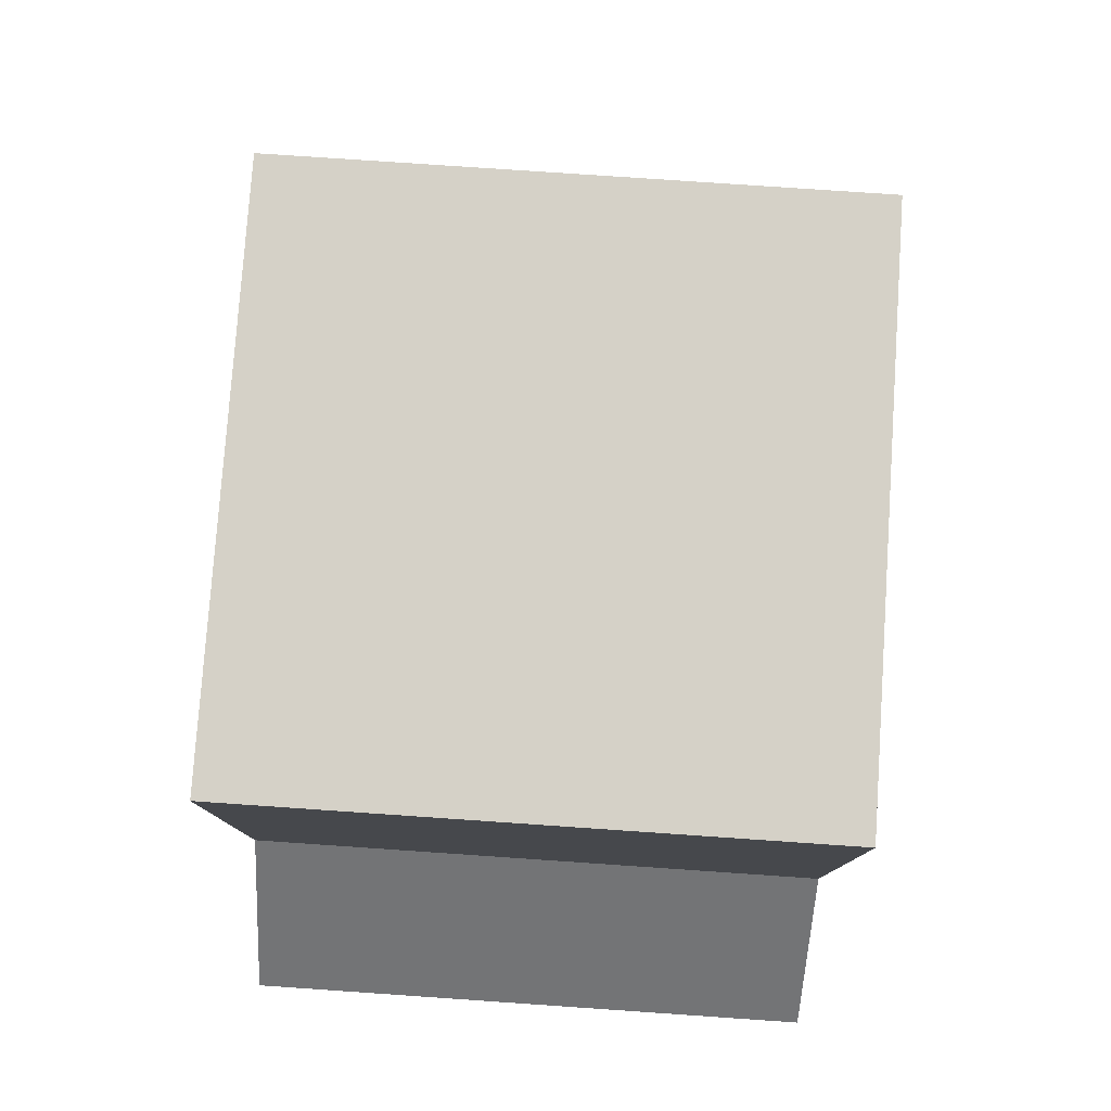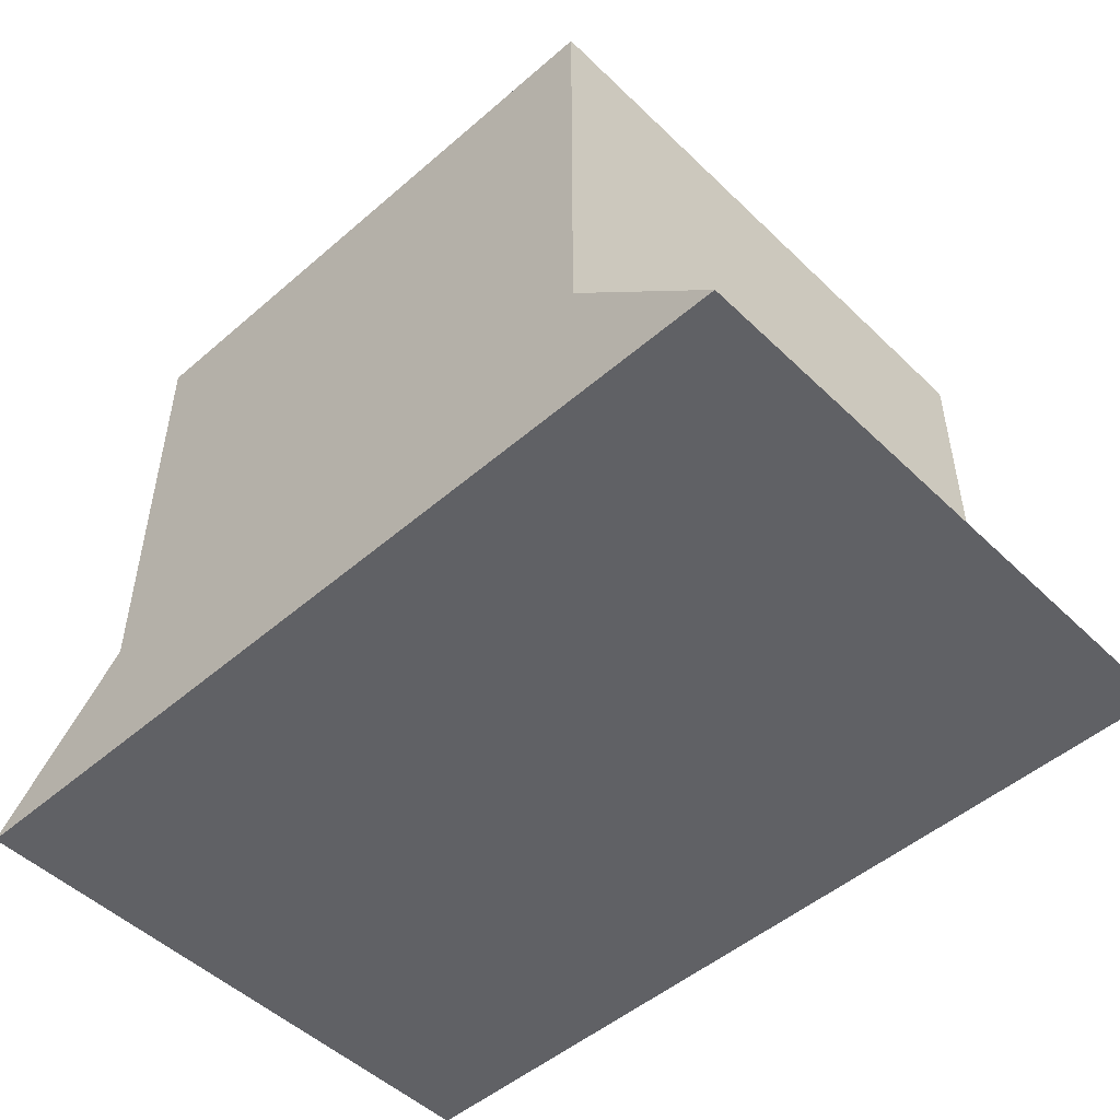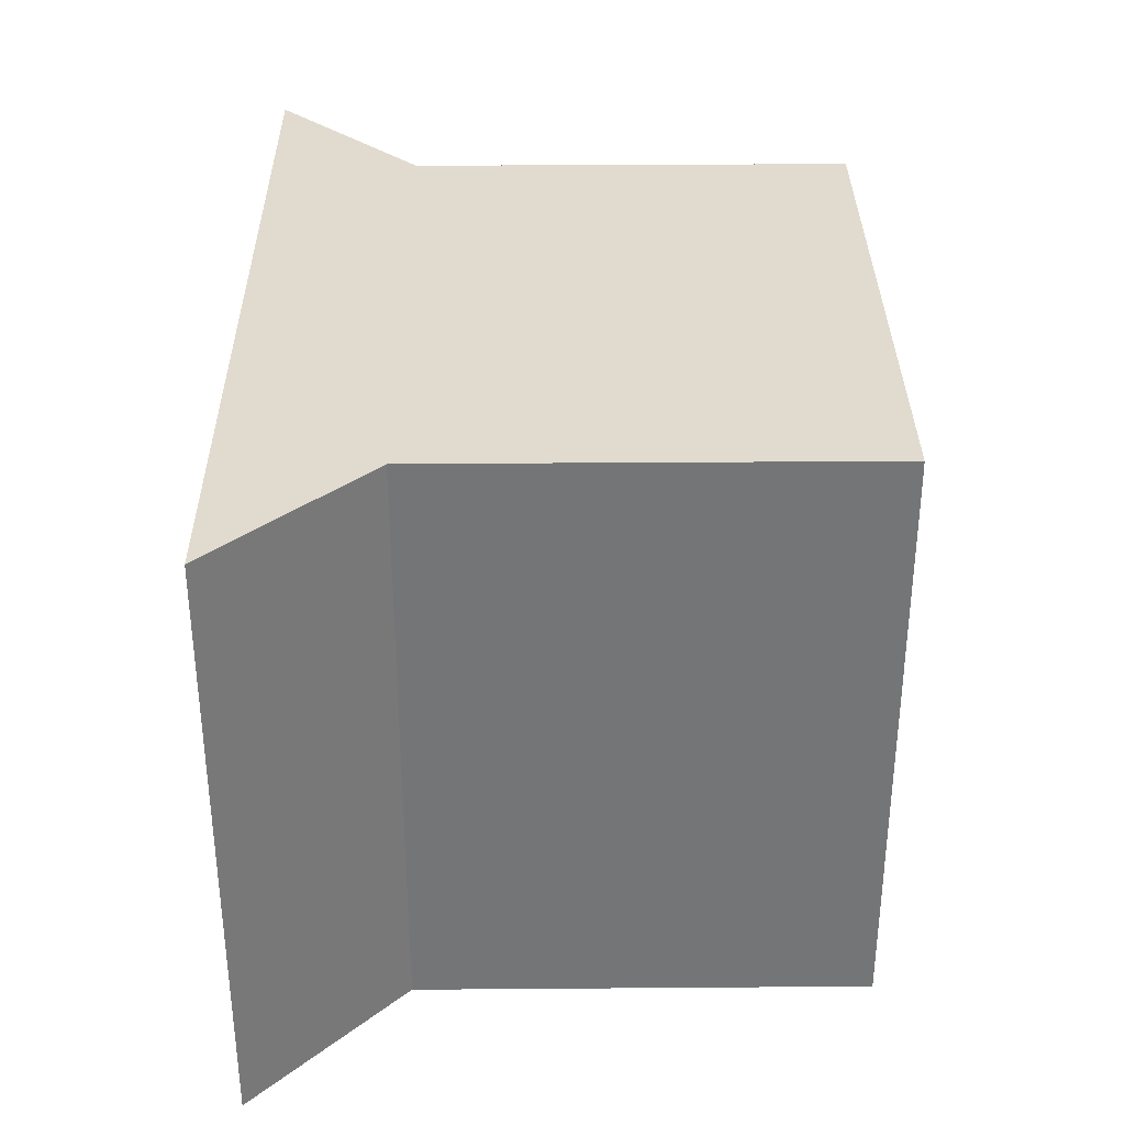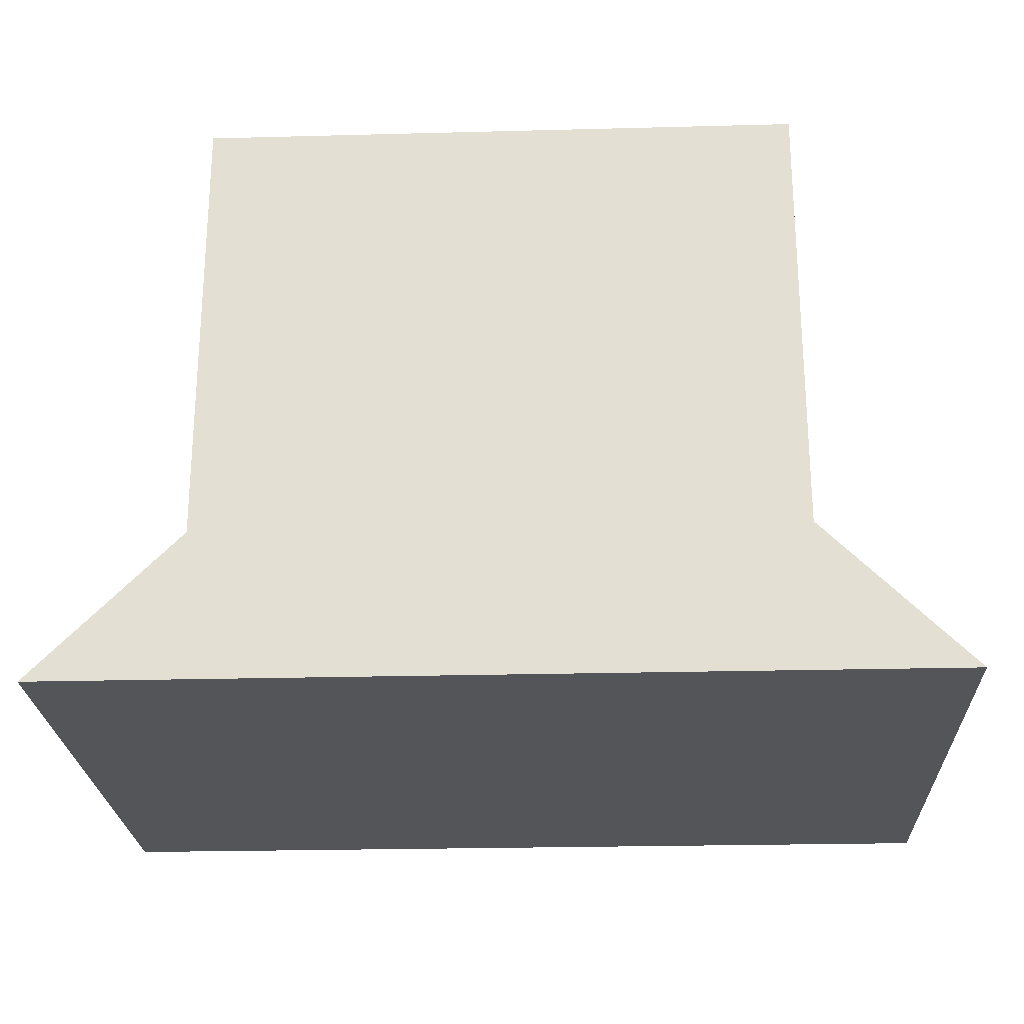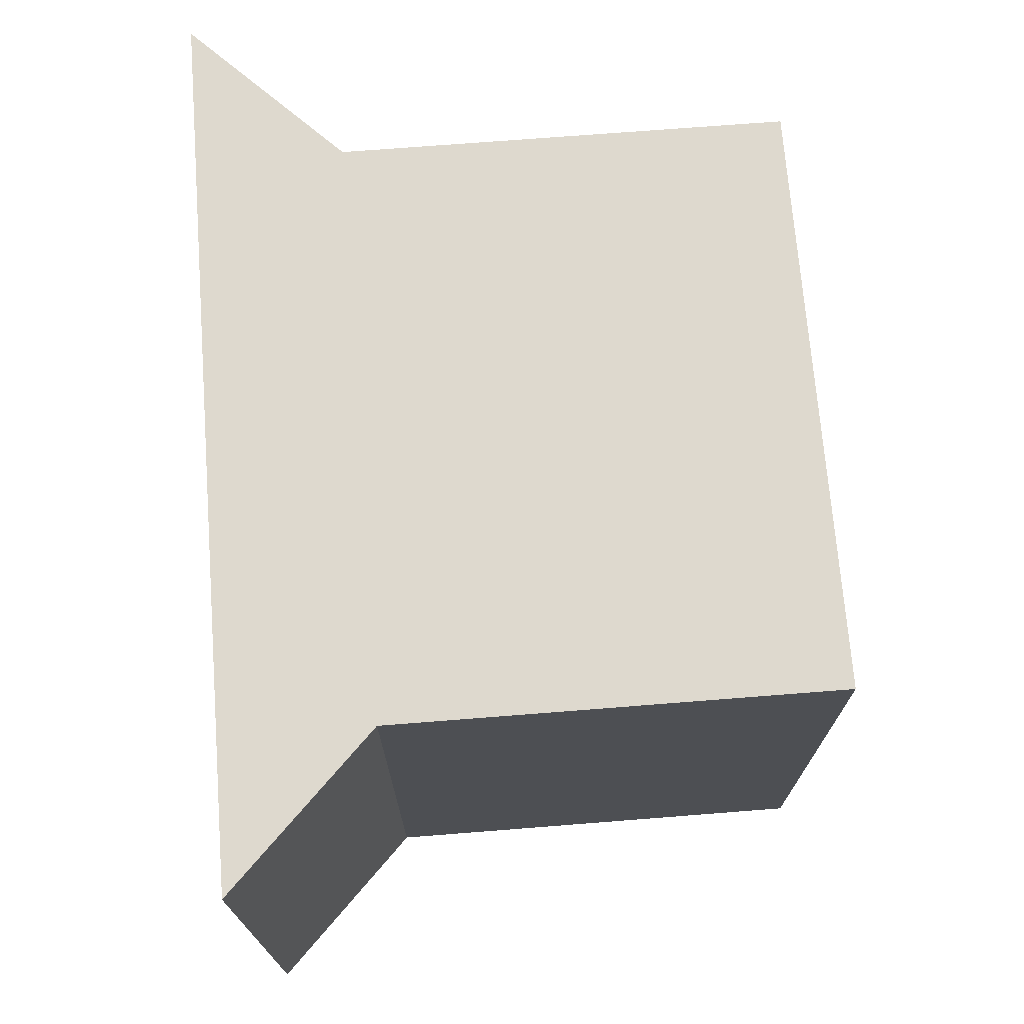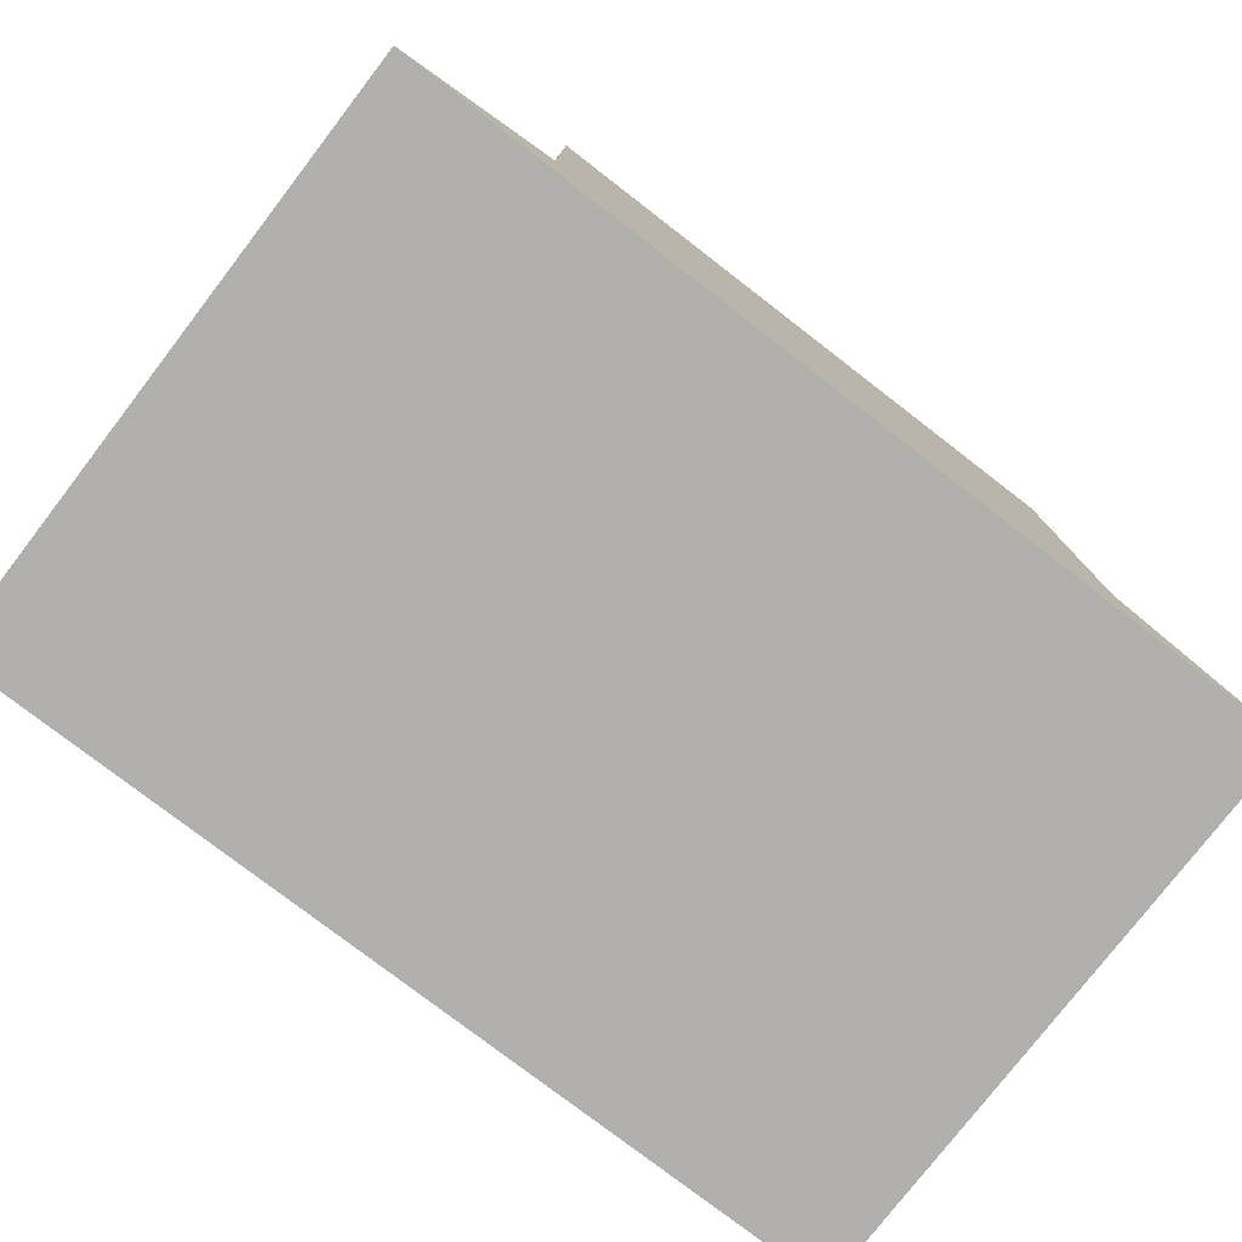
<metadata>
{"format":"obj","ext":"obj","renderer":"f3d","projection":"perspective","resolution":1024,"background":"white","views":[{"elev":78.7,"azim":93.9,"up":"+Y"},{"elev":-49.8,"azim":-136.5,"up":"+Y"},{"elev":33.7,"azim":89.4,"up":"+Z"},{"elev":-24.2,"azim":-177.5,"up":"+Y"},{"elev":71.5,"azim":85.5,"up":"+Z"},{"elev":-78.1,"azim":-37.6,"up":"+Y"}]}
</metadata>
<code>
g pb_Mesh-104382
v 6.375 -1.54e-06 -1.118e-06
v 5.375 -6.587e-07 4.247e-06
v 6.375 0.75 -1.118e-06
v 5.375 0.75 4.247e-06
v 5.375 -6.587e-07 4.247e-06
v 5.375 -6.587e-07 -1
v 5.375 0.75 4.247e-06
v 5.375 0.75 -1
v 5.375 -6.587e-07 -1
v 6.375 -1.54e-06 -1
v 5.375 0.75 -1
v 6.375 0.75 -1
v 6.375 -1.54e-06 -1
v 6.375 -1.54e-06 -1.118e-06
v 6.375 0.75 -1
v 6.375 0.75 -1.118e-06
v 6.375 0.75 -1.118e-06
v 5.375 0.75 4.247e-06
v 6.375 0.75 -1
v 5.375 0.75 -1
v 6.625 -0.25 -1
v 5.125 -0.25 -1
v 6.625 -0.25 -2.459e-06
v 5.125 -0.25 5.588e-06
v 6.375 -1.54e-06 -1
v 5.375 -6.587e-07 -1
v 6.625 -0.25 -1
v 5.125 -0.25 -1
v 6.375 -1.54e-06 -1.118e-06
v 6.375 -1.54e-06 -1
v 6.625 -0.25 -2.459e-06
v 6.625 -0.25 -1
v 5.375 -6.587e-07 -1
v 5.375 -6.587e-07 4.247e-06
v 5.125 -0.25 -1
v 5.125 -0.25 5.588e-06
v 5.375 -6.587e-07 4.247e-06
v 6.375 -1.54e-06 -1.118e-06
v 5.125 -0.25 5.588e-06
v 6.625 -0.25 -2.459e-06
g pb_Mesh-104382_0
g pb_Mesh-104382_1
f 3 2 1
f 3 4 2
f 7 6 5
f 7 8 6
f 11 10 9
f 11 12 10
f 15 14 13
f 15 16 14
f 19 18 17
f 19 20 18
f 23 22 21
f 23 24 22
f 27 26 25
f 27 28 26
f 31 30 29
f 31 32 30
f 35 34 33
f 35 36 34
f 39 38 37
f 39 40 38

</code>
